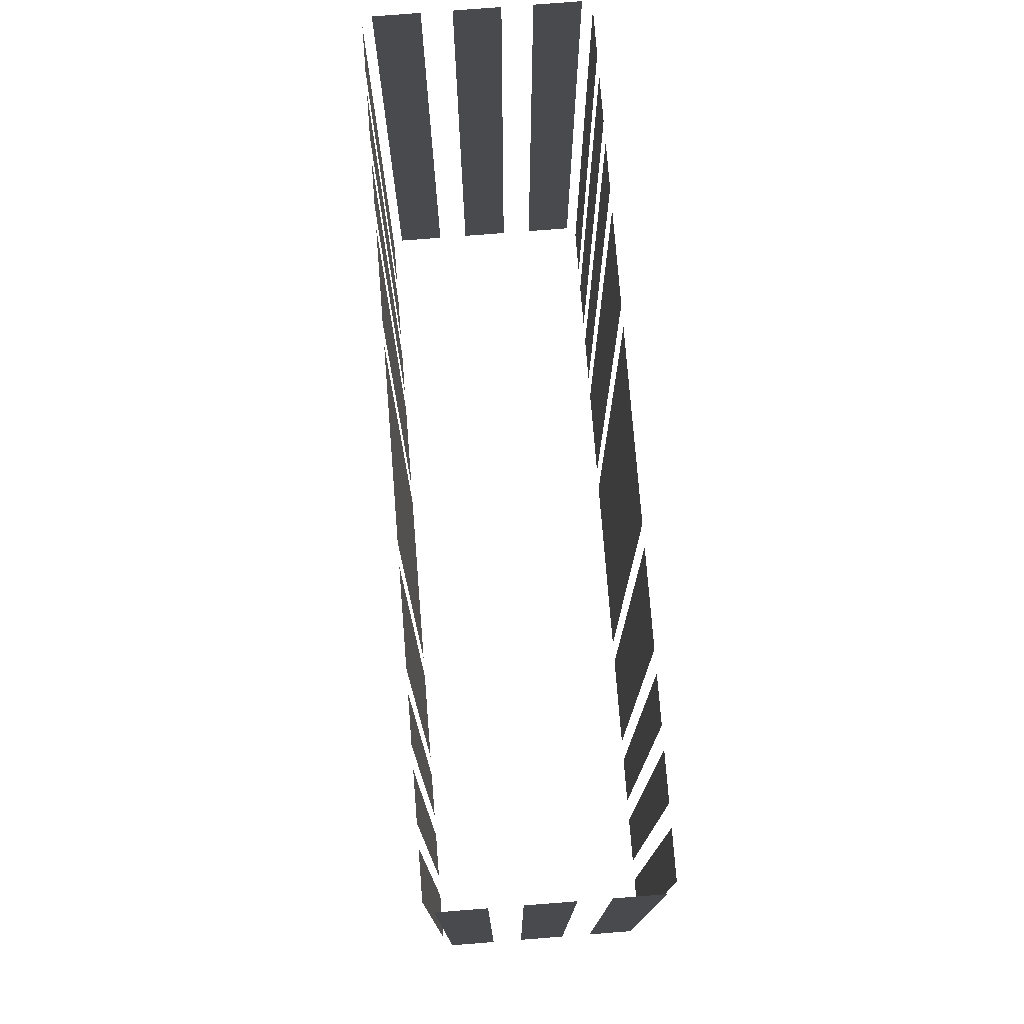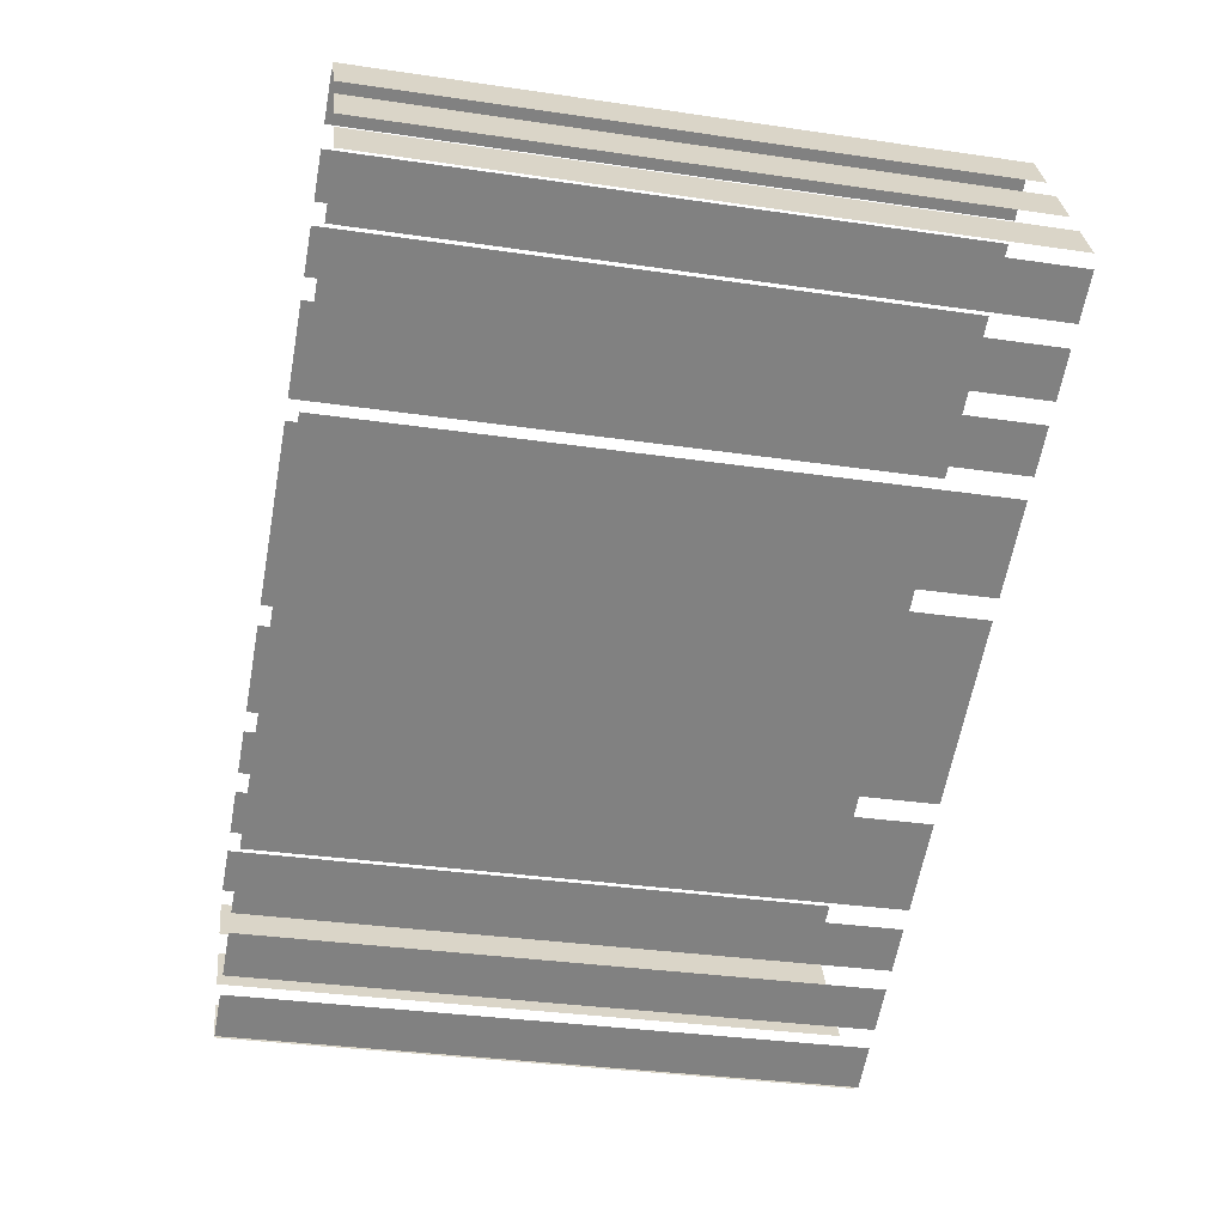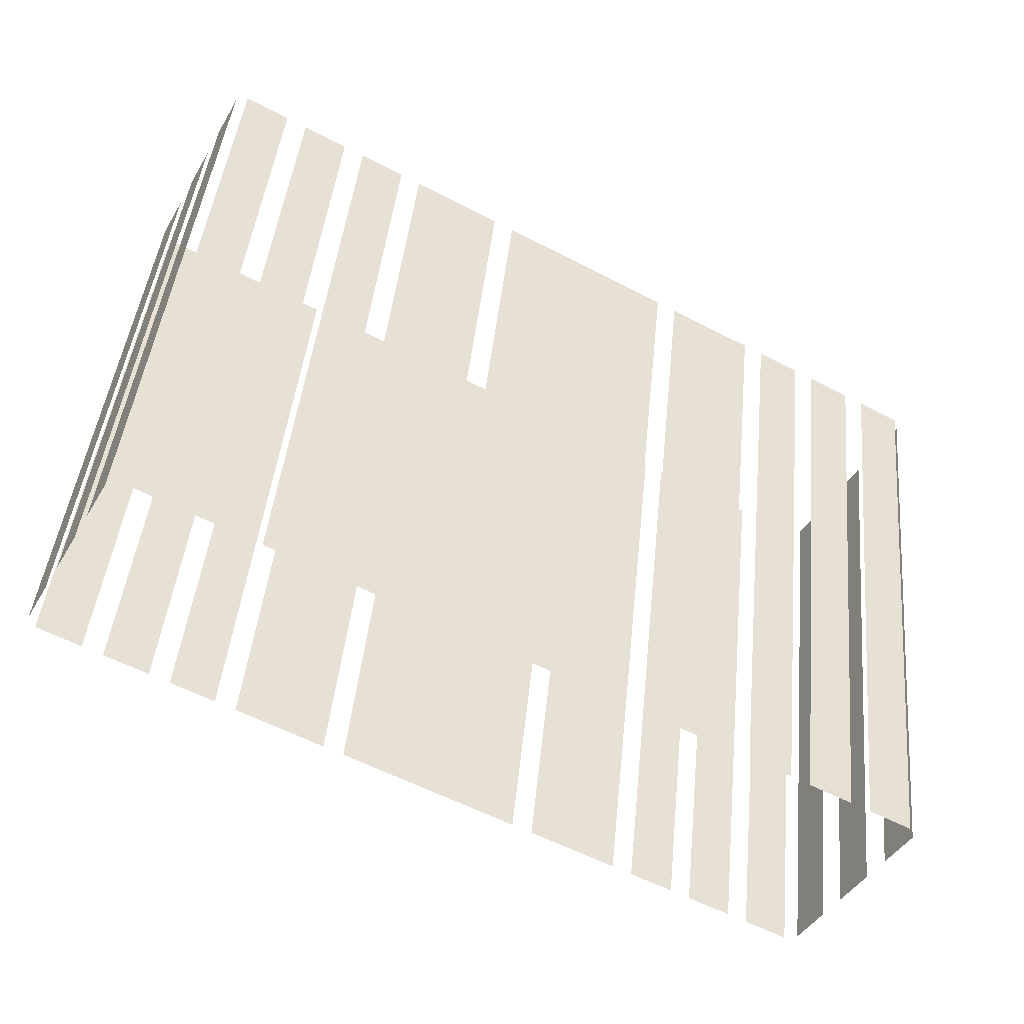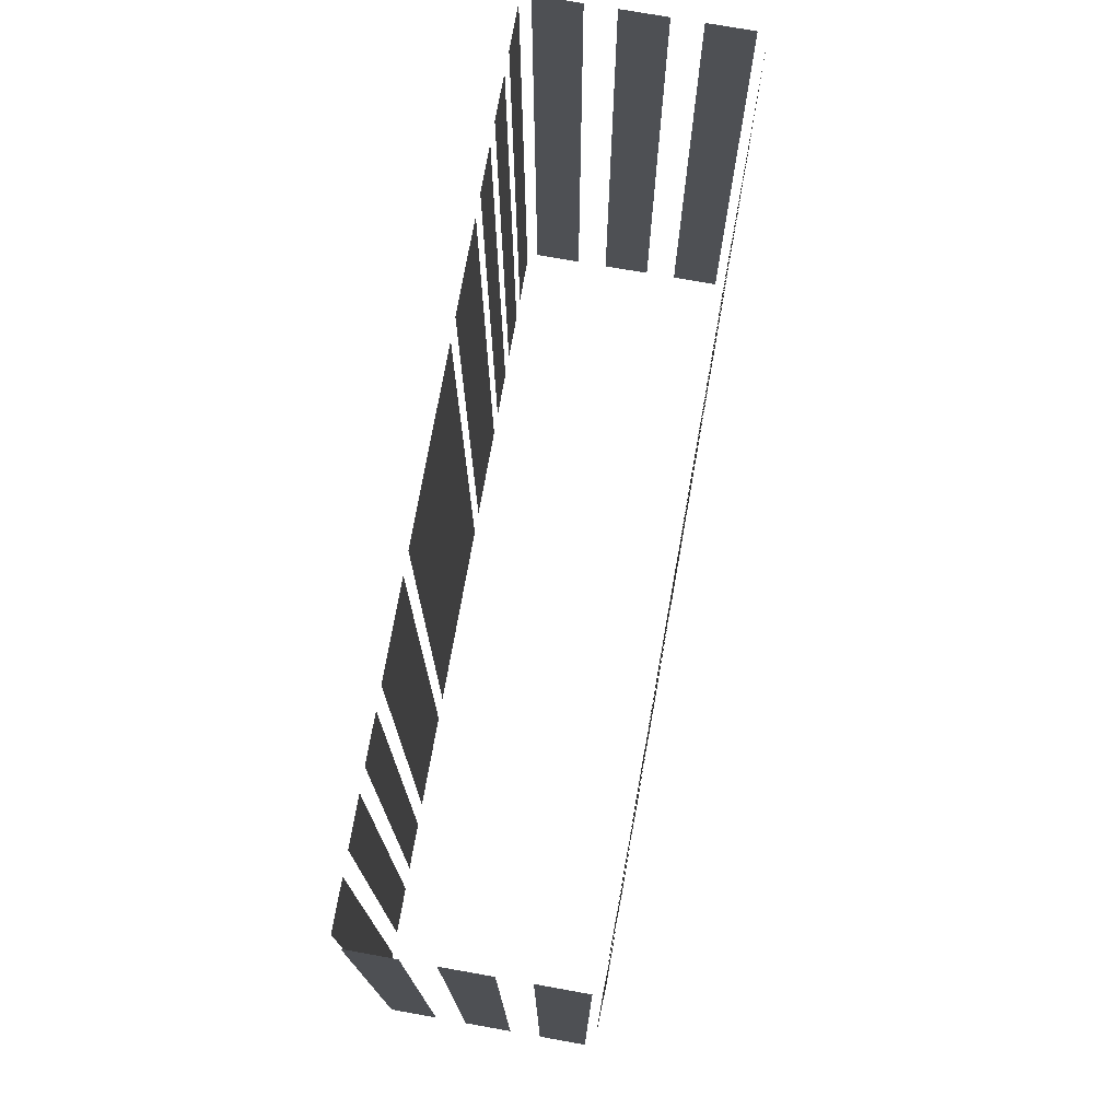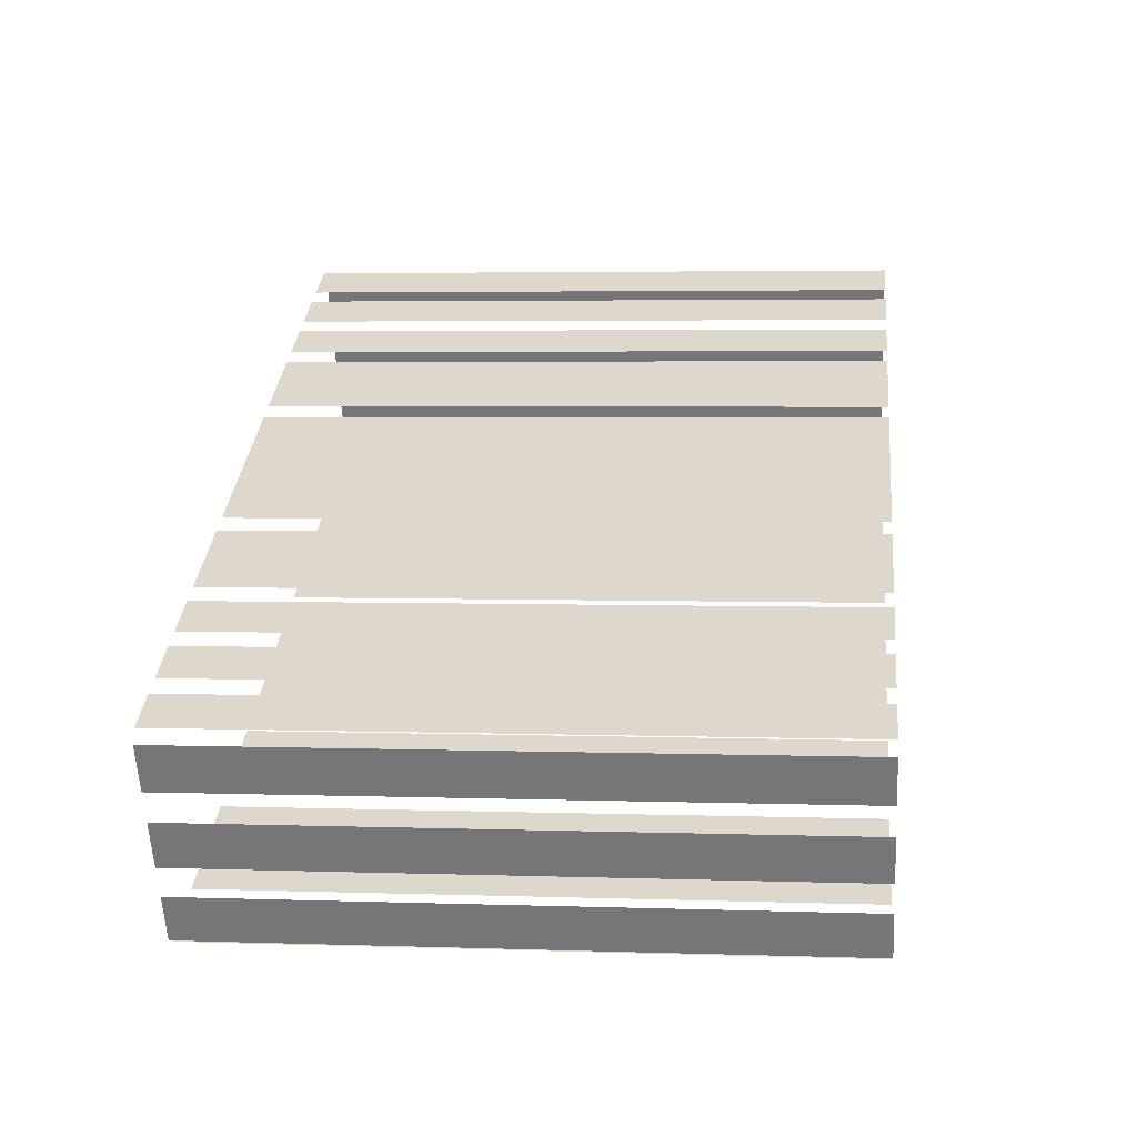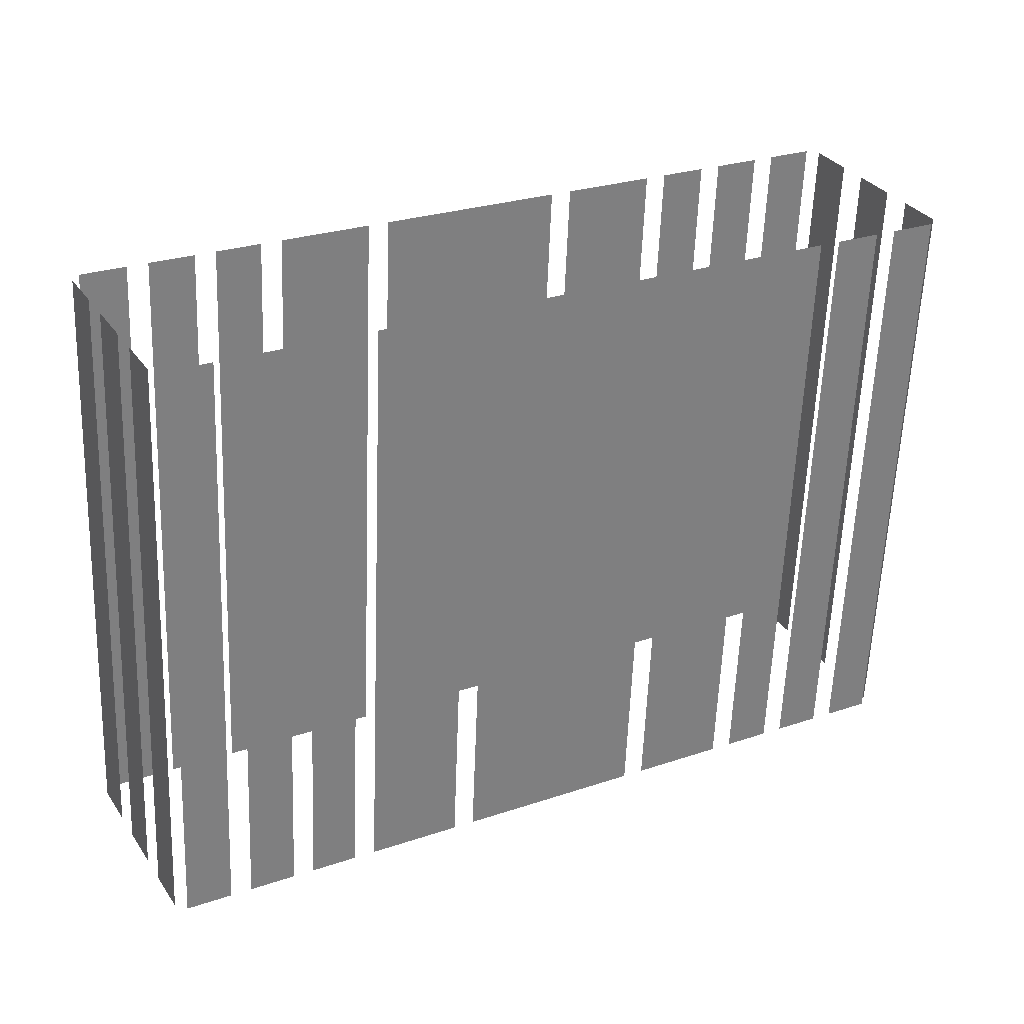
<metadata>
{"format":"obj","ext":"obj","renderer":"f3d","projection":"perspective","resolution":1024,"background":"white","views":[{"elev":76.2,"azim":-122.8,"up":"+Z"},{"elev":-32.2,"azim":-101.7,"up":"+Y"},{"elev":44.0,"azim":5.7,"up":"+Y"},{"elev":74.9,"azim":-108.2,"up":"+Z"},{"elev":4.1,"azim":96.3,"up":"+Y"},{"elev":-59.7,"azim":177.8,"up":"+Y"}]}
</metadata>
<code>
o geometryt000010000010000110010110000110000110100100000010st114
v 547.2 -86.91 932.1
v 548.7 -87.71 932.1
v 548.7 -87.71 953.5
v 547.2 -86.91 953.5
v 549.4 -88.07 953.5
v 549.4 -88.07 932.1
v 550.9 -88.87 932.1
v 550.9 -88.87 953.5
v 551.6 -89.24 932.1
v 553 -90.03 932.1
v 553 -90.03 953.5
v 551.6 -89.24 953.5
v 553.7 -90.4 932.1
v 556.7 -91.99 932.1
v 556.7 -91.99 953.5
v 553.7 -90.4 953.5
v 557.4 -92.36 932.1
v 563.3 -95.54 932.1
v 563.3 -95.54 953.5
v 557.4 -92.36 953.5
v 564 -95.91 953.5
v 564 -95.91 932.1
v 566.9 -97.5 932.1
v 566.9 -97.5 953.5
v 567.6 -97.87 953.5
v 567.6 -97.87 932.1
v 569.1 -98.67 932.1
v 569.1 -98.67 953.5
v 569.8 -99.03 932.1
v 571.3 -99.83 932.1
v 571.3 -99.83 953.5
v 569.8 -99.03 953.5
v 572 -100.2 953.5
v 572 -100.2 932.1
v 573.4 -101 932.1
v 573.4 -101 953.5
v 547.9 -84.96 953.5
v 547.9 -84.96 932.1
v 547.1 -86.44 932.1
v 547.1 -86.44 953.5
v 549.2 -82.5 932.1
v 548.4 -83.98 932.1
v 548.4 -83.98 953.5
v 549.2 -82.5 953.5
v 549.8 -81.44 953.5
v 550.5 -80.04 932.1
v 549.7 -81.53 932.1
v 550.5 -80.04 953.5
v 549.7 -81.53 953.5
v 552.5 -80.7 953.5
v 552.5 -80.7 932.1
v 551 -79.91 932.1
v 551 -79.91 953.5
v 554.6 -81.87 932.1
v 553.2 -81.07 932.1
v 553.2 -81.07 953.5
v 554.6 -81.87 953.5
v 556.8 -83.03 953.5
v 556.8 -83.03 932.1
v 555.3 -82.23 932.1
v 555.3 -82.23 953.5
v 560.5 -84.99 932.1
v 557.5 -83.4 932.1
v 557.5 -83.4 953.5
v 560.5 -84.99 953.5
v 567.1 -88.55 932.1
v 561.1 -85.36 932.1
v 561.1 -85.36 953.5
v 567.1 -88.55 953.5
v 570.7 -90.51 932.1
v 567.7 -88.91 932.1
v 567.7 -88.91 953.5
v 570.7 -90.51 953.5
v 572.9 -91.67 953.5
v 572.9 -91.67 932.1
v 571.4 -90.87 932.1
v 571.4 -90.87 953.5
v 575 -92.84 953.5
v 575 -92.84 932.1
v 573.6 -92.04 932.1
v 573.6 -92.04 953.5
v 577.2 -94 953.5
v 577.2 -94 932.1
v 575.7 -93.2 932.1
v 575.7 -93.2 953.5
v 573.9 -100.9 953.5
v 573.9 -100.9 932.1
v 574.7 -99.37 932.1
v 574.7 -99.37 953.5
v 575.2 -98.4 932.1
v 576 -96.92 932.1
v 576 -96.92 953.5
v 575.2 -98.4 953.5
v 576.5 -95.95 932.1
v 577.3 -94.47 932.1
v 577.3 -94.47 953.5
v 576.5 -95.95 953.5
f 1 2 3
f 4 1 3
f 5 6 7
f 5 7 8
f 9 10 11
f 12 9 11
f 13 14 15
f 16 13 15
f 17 18 19
f 20 17 19
f 21 22 23
f 21 23 24
f 25 26 27
f 25 27 28
f 29 30 31
f 32 29 31
f 33 34 35
f 33 35 36
f 37 38 39
f 37 39 40
f 41 42 43
f 44 41 43
f 45 46 47
f 48 46 45
f 45 47 49
f 50 51 52
f 50 52 53
f 54 55 56
f 57 54 56
f 58 59 60
f 58 60 61
f 62 63 64
f 65 62 64
f 70 71 72
f 73 70 72
f 74 75 76
f 74 76 77
f 78 79 80
f 78 80 81
f 82 83 84
f 82 84 85
f 90 91 92
f 93 90 92
f 94 95 96
f 97 94 96
f 66 67 68
f 69 66 68
f 86 87 88
f 86 88 89

</code>
